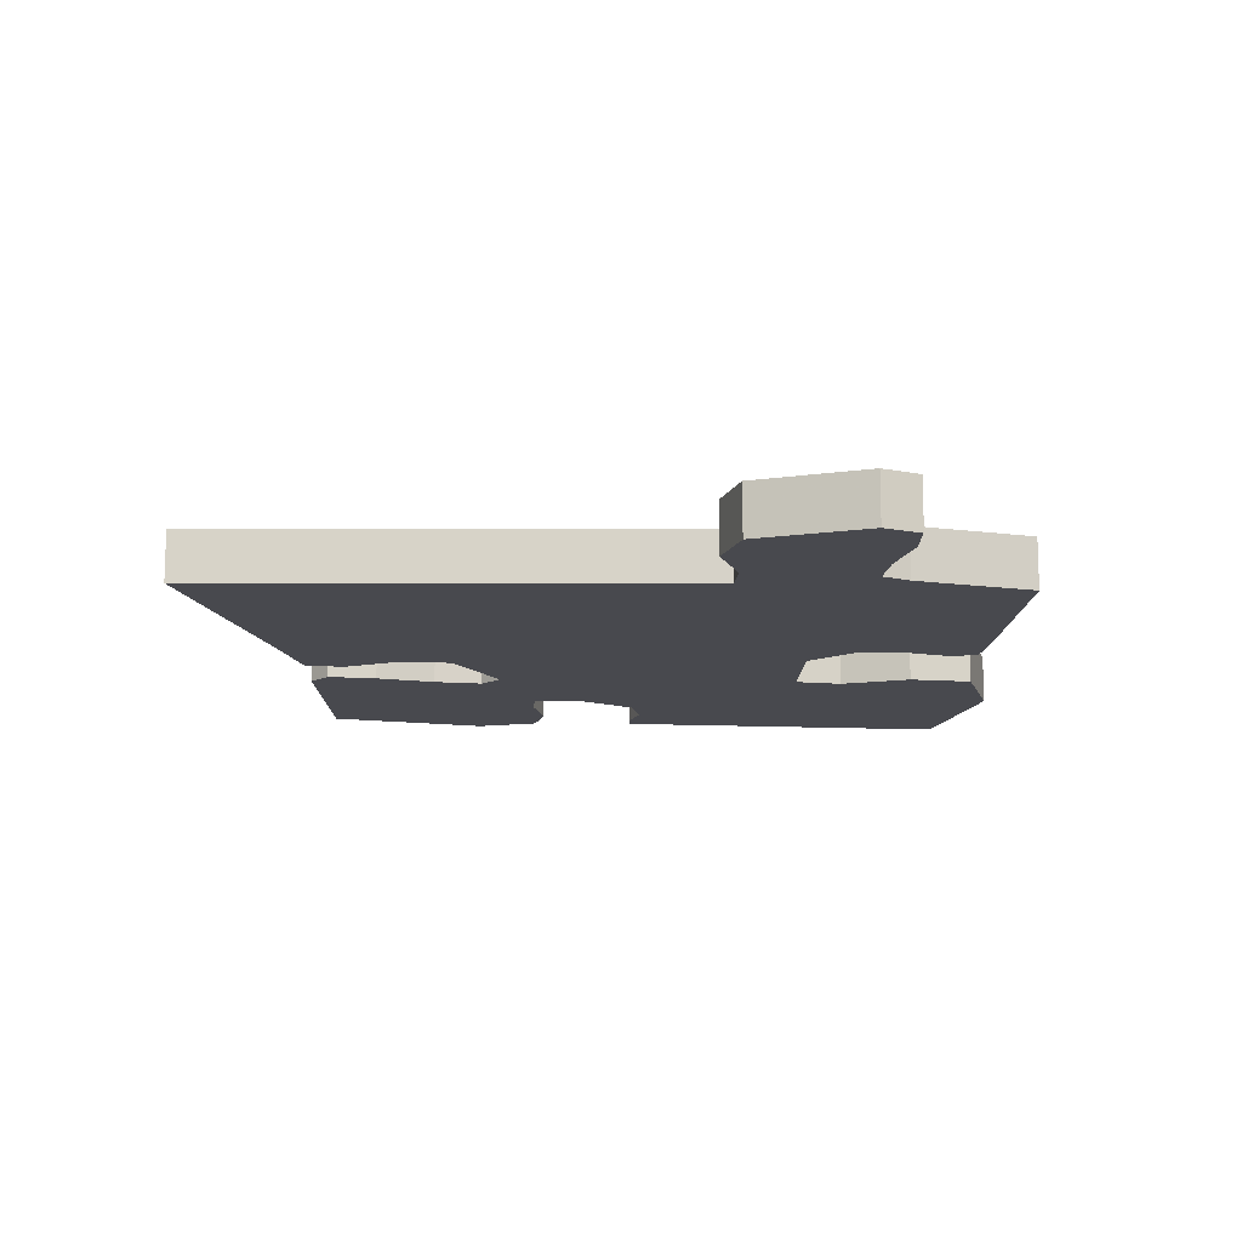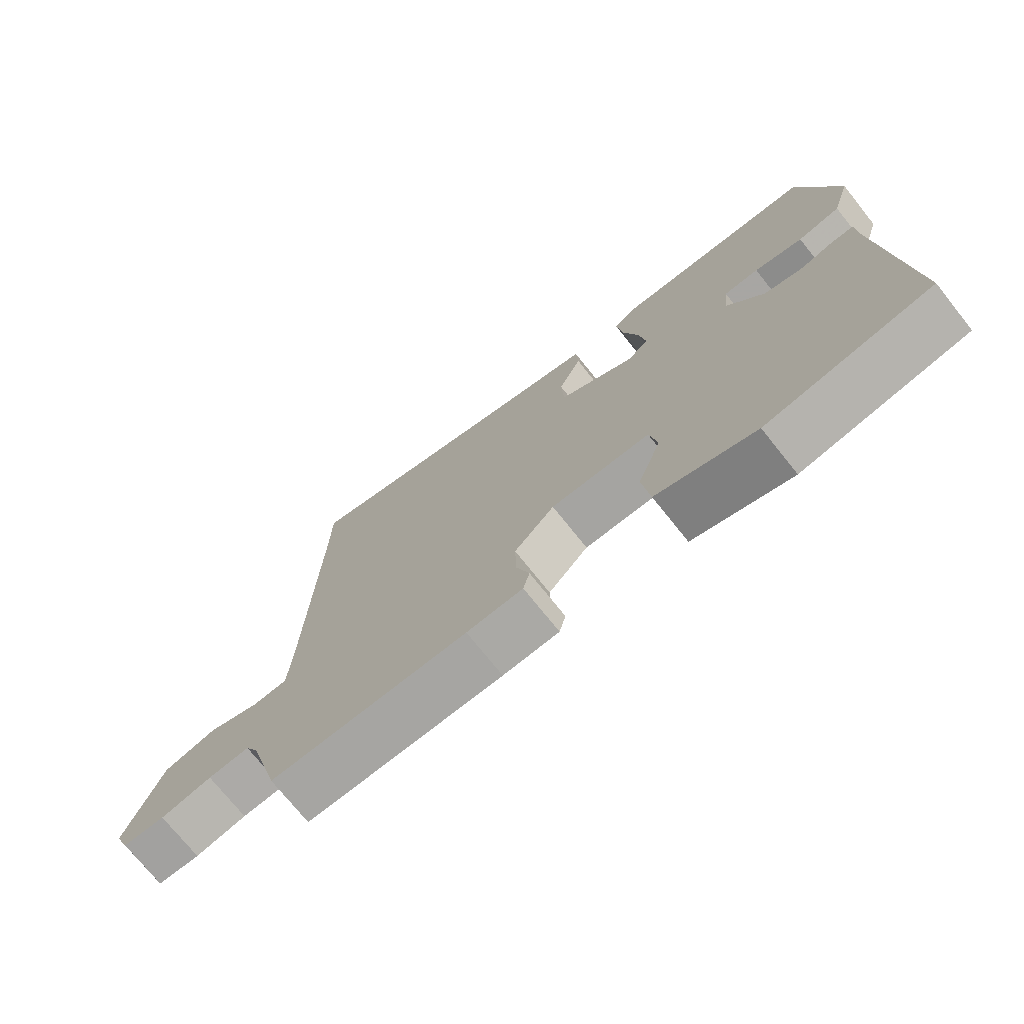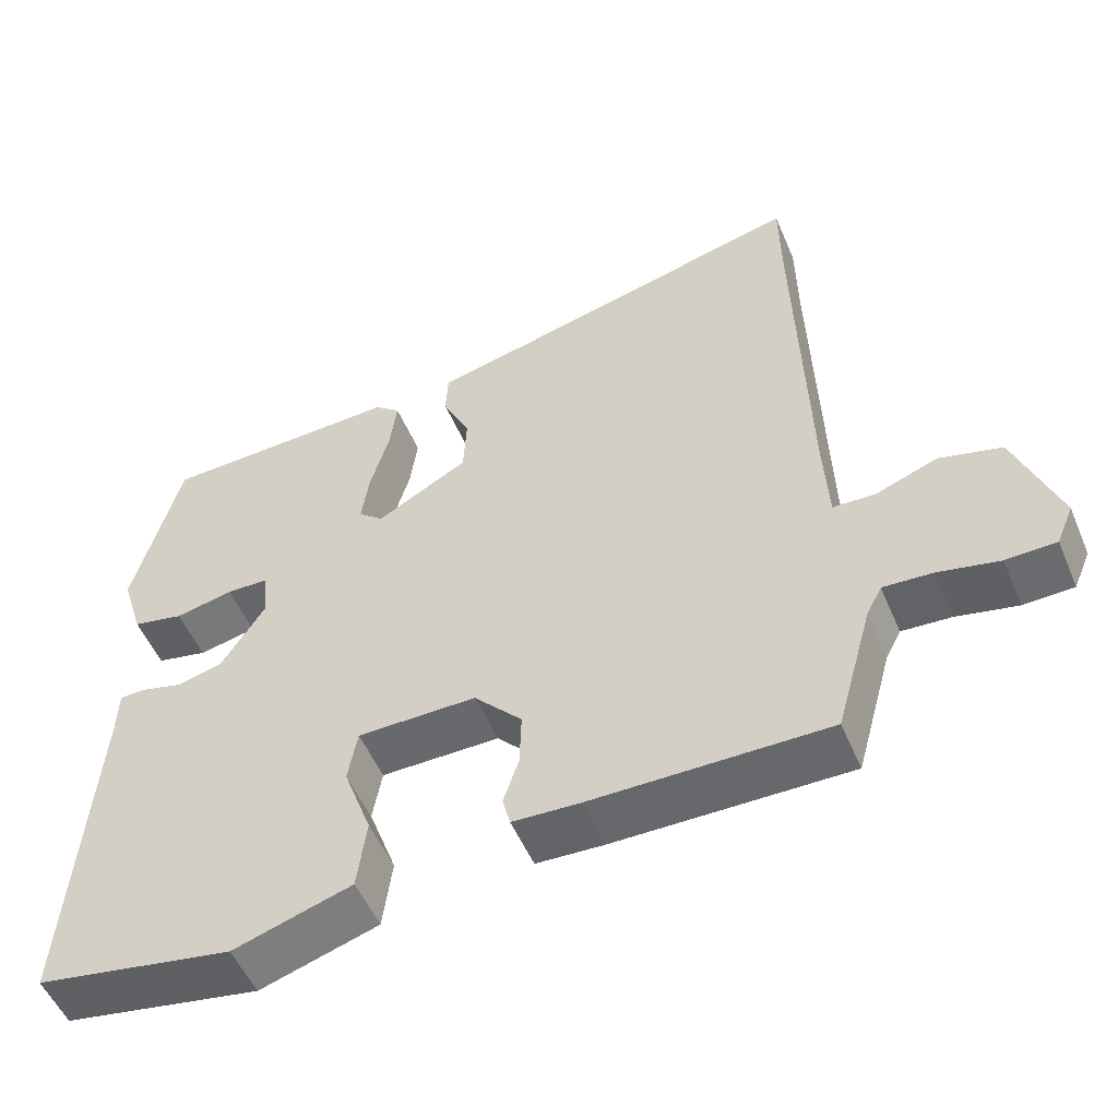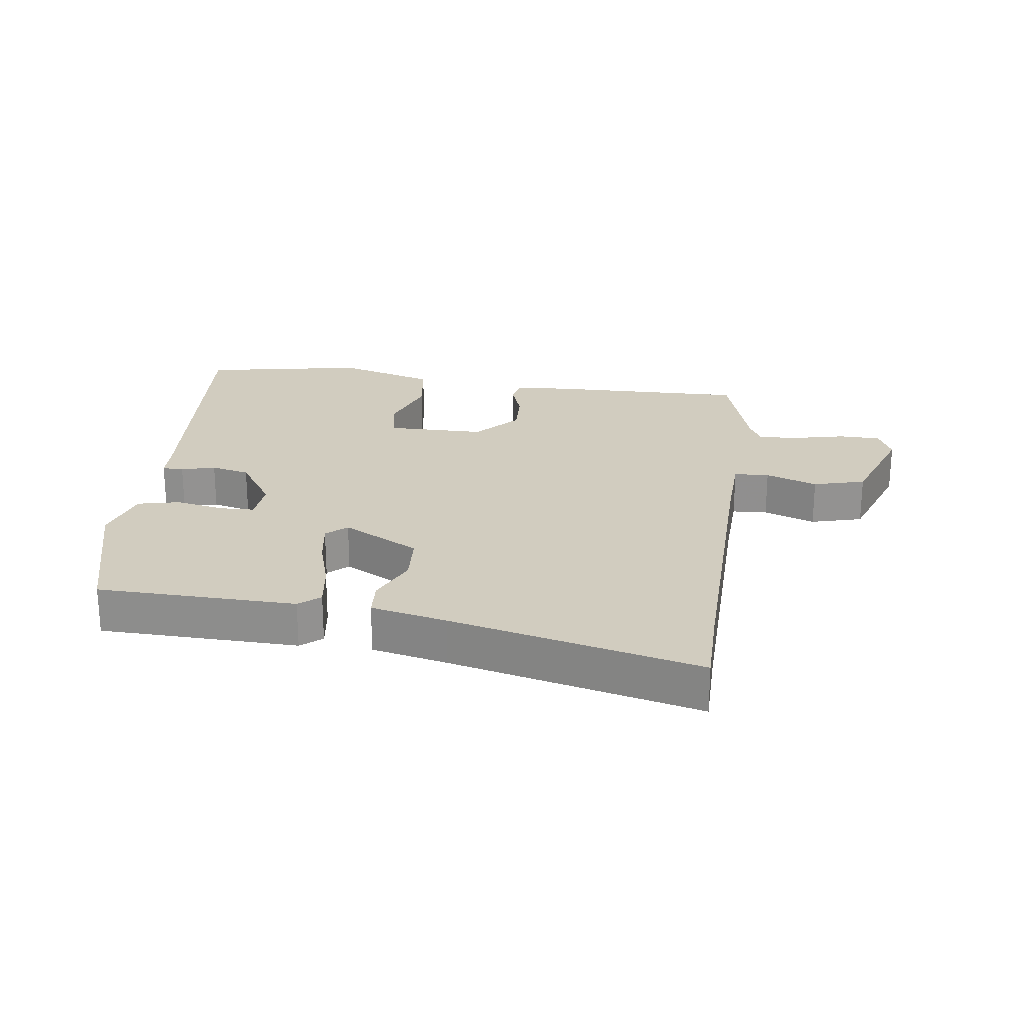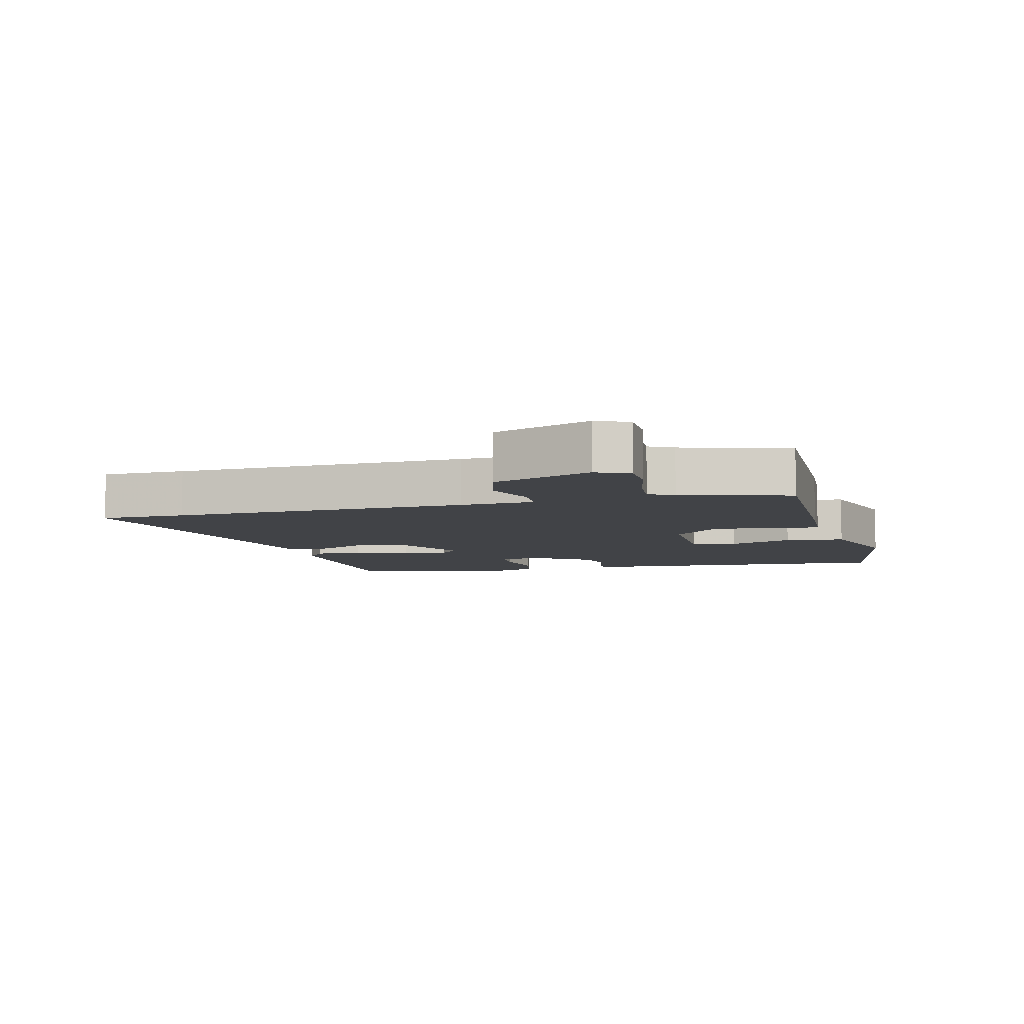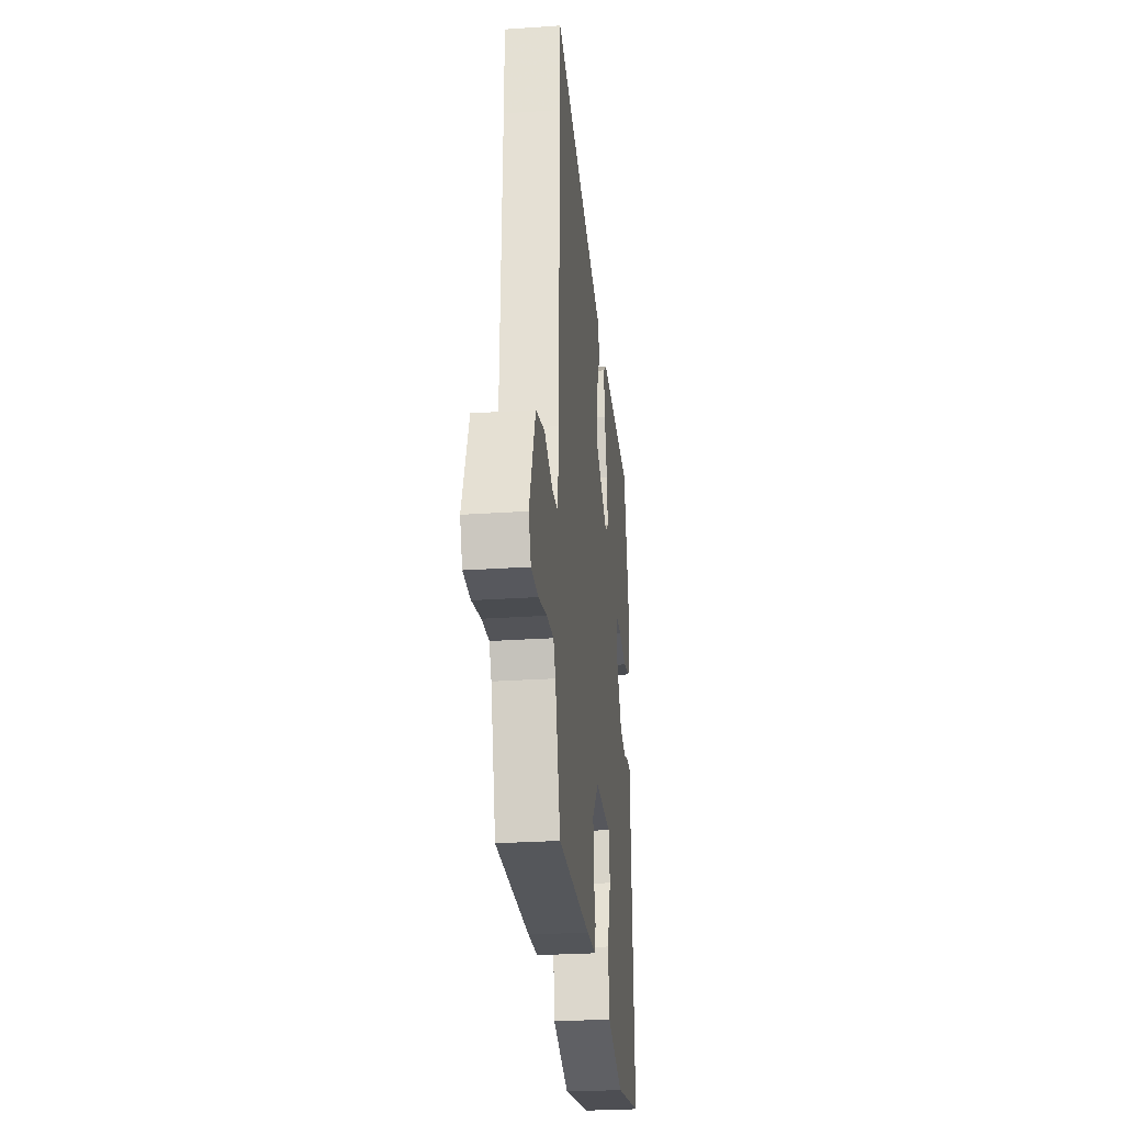
<metadata>
{"format":"obj","ext":"obj","renderer":"f3d","projection":"perspective","resolution":1024,"background":"white","views":[{"elev":-12.7,"azim":88.0,"up":"+Y"},{"elev":-73.5,"azim":-141.4,"up":"+Z"},{"elev":-52.6,"azim":22.7,"up":"+Z"},{"elev":23.9,"azim":6.9,"up":"+Y"},{"elev":-7.3,"azim":104.1,"up":"+Y"},{"elev":-27.1,"azim":96.1,"up":"+Z"}]}
</metadata>
<code>
v 0.496 0.07 -0.462
v 0.191 0.07 -0.46
v 0.104 0.07 -0.456
v 0.094 0.07 -0.417
v 0.114 0.07 -0.356
v 0.116 0.07 -0.285
v 0.054 0.07 -0.218
v -0.1 0.07 -0.219
v -0.112 0.07 -0.288
v -0.076 0.07 -0.387
v -0.088 0.07 -0.479
v -0.241 0.07 -0.527
v -0.495 0.07 -0.483
v -0.464 0.07 -0.045
v -0.462 0.07 0.016
v -0.429 0.07 0.017
v -0.376 0.07 0.003
v -0.316 0.07 0.018
v -0.26 0.07 0.106
v -0.266 0.07 0.171
v -0.32 0.07 0.172
v -0.395 0.07 0.156
v -0.461 0.07 0.17
v -0.489 0.07 0.26
v -0.429 0.07 0.491
v -0.119 0.07 0.503
v -0.086 0.07 0.476
v -0.095 0.07 0.405
v -0.119 0.07 0.32
v -0.129 0.07 0.25
v -0.097 0.07 0.222
v 0.022 0.07 0.289
v 0.026 0.07 0.368
v -0.01 0.07 0.444
v -0.007 0.07 0.502
v 0.111 0.07 0.53
v 0.498 0.07 0.629
v 0.5 0.07 0.497
v 0.514 0.07 0.039
v 0.52 0.07 -0.076
v 0.575 0.07 -0.078
v 0.655 0.07 -0.048
v 0.736 0.07 -0.069
v 0.793 0.07 -0.221
v 0.771 0.07 -0.273
v 0.706 0.07 -0.275
v 0.627 0.07 -0.258
v 0.563 0.07 -0.254
v 0.543 0.07 -0.293
v 0.496 0 -0.462
v 0.191 0 -0.46
v 0.104 0 -0.456
v 0.094 0 -0.417
v 0.114 0 -0.356
v 0.116 0 -0.285
v 0.054 0 -0.218
v -0.1 0 -0.219
v -0.112 0 -0.288
v -0.076 0 -0.387
v -0.088 0 -0.479
v -0.241 0 -0.527
v -0.495 0 -0.483
v -0.464 0 -0.045
v -0.462 0 0.016
v -0.429 0 0.017
v -0.376 0 0.003
v -0.316 0 0.018
v -0.26 0 0.106
v -0.266 0 0.171
v -0.32 0 0.172
v -0.395 0 0.156
v -0.461 0 0.17
v -0.489 0 0.26
v -0.429 0 0.491
v -0.119 0 0.503
v -0.086 0 0.476
v -0.095 0 0.405
v -0.119 0 0.32
v -0.129 0 0.25
v -0.097 0 0.222
v 0.022 0 0.289
v 0.026 0 0.368
v -0.01 0 0.444
v -0.007 0 0.502
v 0.111 0 0.53
v 0.498 0 0.629
v 0.5 0 0.497
v 0.514 0 0.039
v 0.52 0 -0.076
v 0.575 0 -0.078
v 0.655 0 -0.048
v 0.736 0 -0.069
v 0.793 0 -0.221
v 0.771 0 -0.273
v 0.706 0 -0.275
v 0.627 0 -0.258
v 0.563 0 -0.254
v 0.543 0 -0.293
f 45 46 47
f 44 45 47
f 43 44 47
f 42 43 47
f 41 42 47
f 40 41 47 48
f 36 37 38
f 36 38 39
f 35 36 39
f 34 35 39
f 33 34 39
f 32 33 39 40
f 27 28 29
f 26 27 29
f 25 26 29
f 24 25 29
f 23 24 29
f 22 23 29
f 21 22 29
f 20 21 29 30
f 19 20 30 31
f 14 15 16 17
f 14 17 18
f 13 14 18
f 12 13 18
f 11 12 18
f 10 11 18
f 9 10 18
f 18 19 31
f 9 18 31
f 8 9 31
f 3 4 5
f 2 3 5
f 1 2 5
f 49 1 5
f 49 5 6
f 48 49 6 7
f 40 48 7
f 31 32 40
f 8 31 40
f 7 8 40
f 96 95 94
f 96 94 93
f 96 93 92
f 96 92 91
f 96 91 90
f 97 96 90 89
f 87 86 85
f 88 87 85
f 88 85 84
f 88 84 83
f 88 83 82
f 89 88 82 81
f 78 77 76
f 78 76 75
f 78 75 74
f 78 74 73
f 78 73 72
f 78 72 71
f 78 71 70
f 79 78 70 69
f 80 79 69 68
f 66 65 64 63
f 67 66 63
f 67 63 62
f 67 62 61
f 67 61 60
f 67 60 59
f 67 59 58
f 80 68 67
f 80 67 58
f 80 58 57
f 54 53 52
f 54 52 51
f 54 51 50
f 54 50 98
f 55 54 98
f 56 55 98 97
f 56 97 89
f 89 81 80
f 89 80 57
f 89 57 56
f 1 50 51 2
f 2 51 52 3
f 3 52 53 4
f 4 53 54 5
f 5 54 55 6
f 6 55 56 7
f 7 56 57 8
f 8 57 58 9
f 9 58 59 10
f 10 59 60 11
f 11 60 61 12
f 12 61 62 13
f 13 62 63 14
f 14 63 64 15
f 15 64 65 16
f 16 65 66 17
f 17 66 67 18
f 18 67 68 19
f 19 68 69 20
f 20 69 70 21
f 21 70 71 22
f 22 71 72 23
f 23 72 73 24
f 24 73 74 25
f 25 74 75 26
f 26 75 76 27
f 27 76 77 28
f 28 77 78 29
f 29 78 79 30
f 30 79 80 31
f 31 80 81 32
f 32 81 82 33
f 33 82 83 34
f 34 83 84 35
f 35 84 85 36
f 36 85 86 37
f 37 86 87 38
f 38 87 88 39
f 39 88 89 40
f 40 89 90 41
f 41 90 91 42
f 42 91 92 43
f 43 92 93 44
f 44 93 94 45
f 45 94 95 46
f 46 95 96 47
f 47 96 97 48
f 48 97 98 49
f 49 98 50 1

</code>
